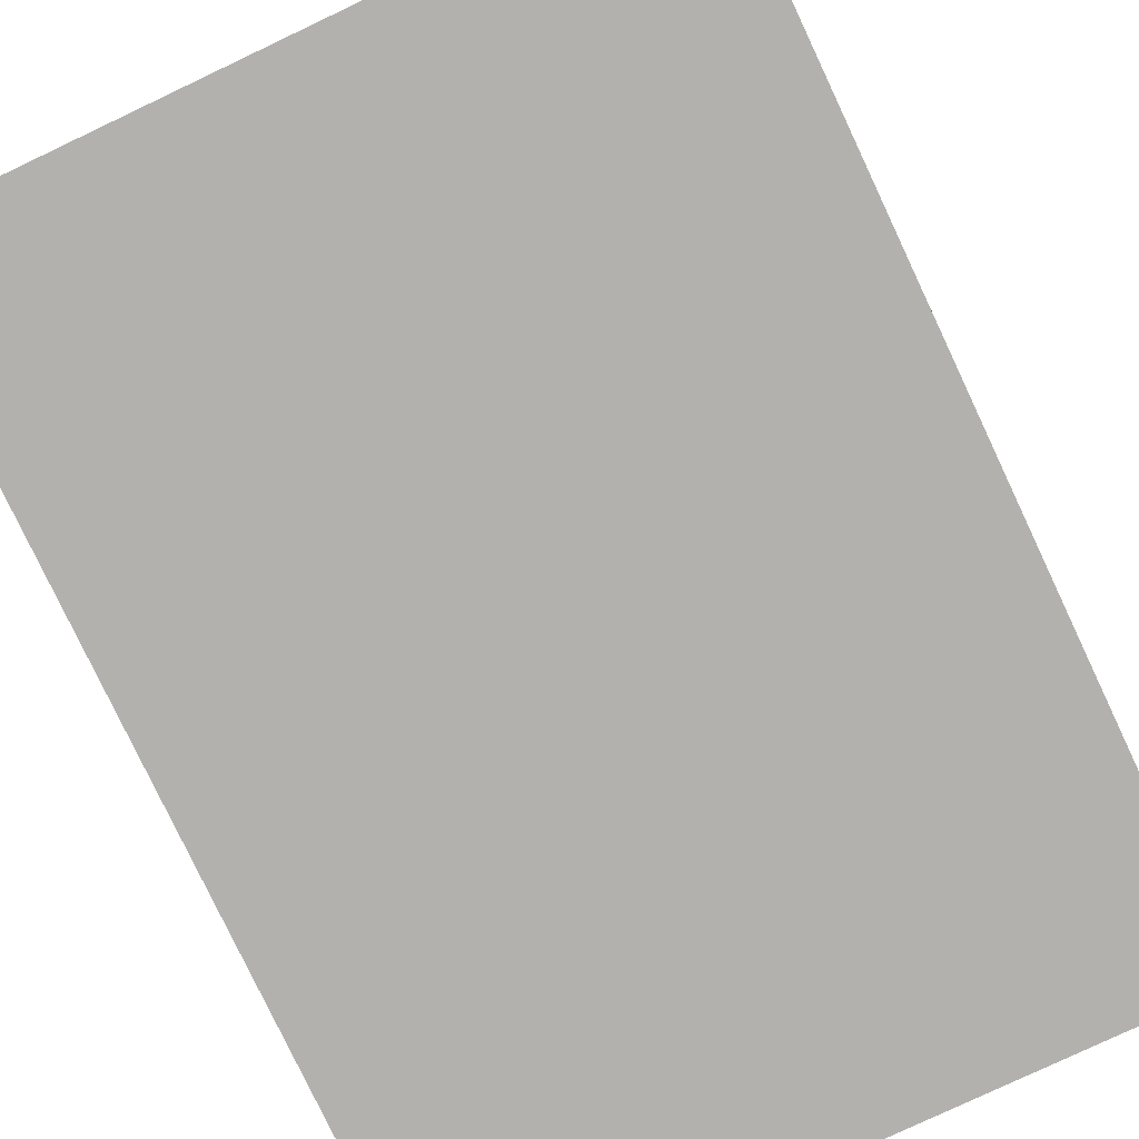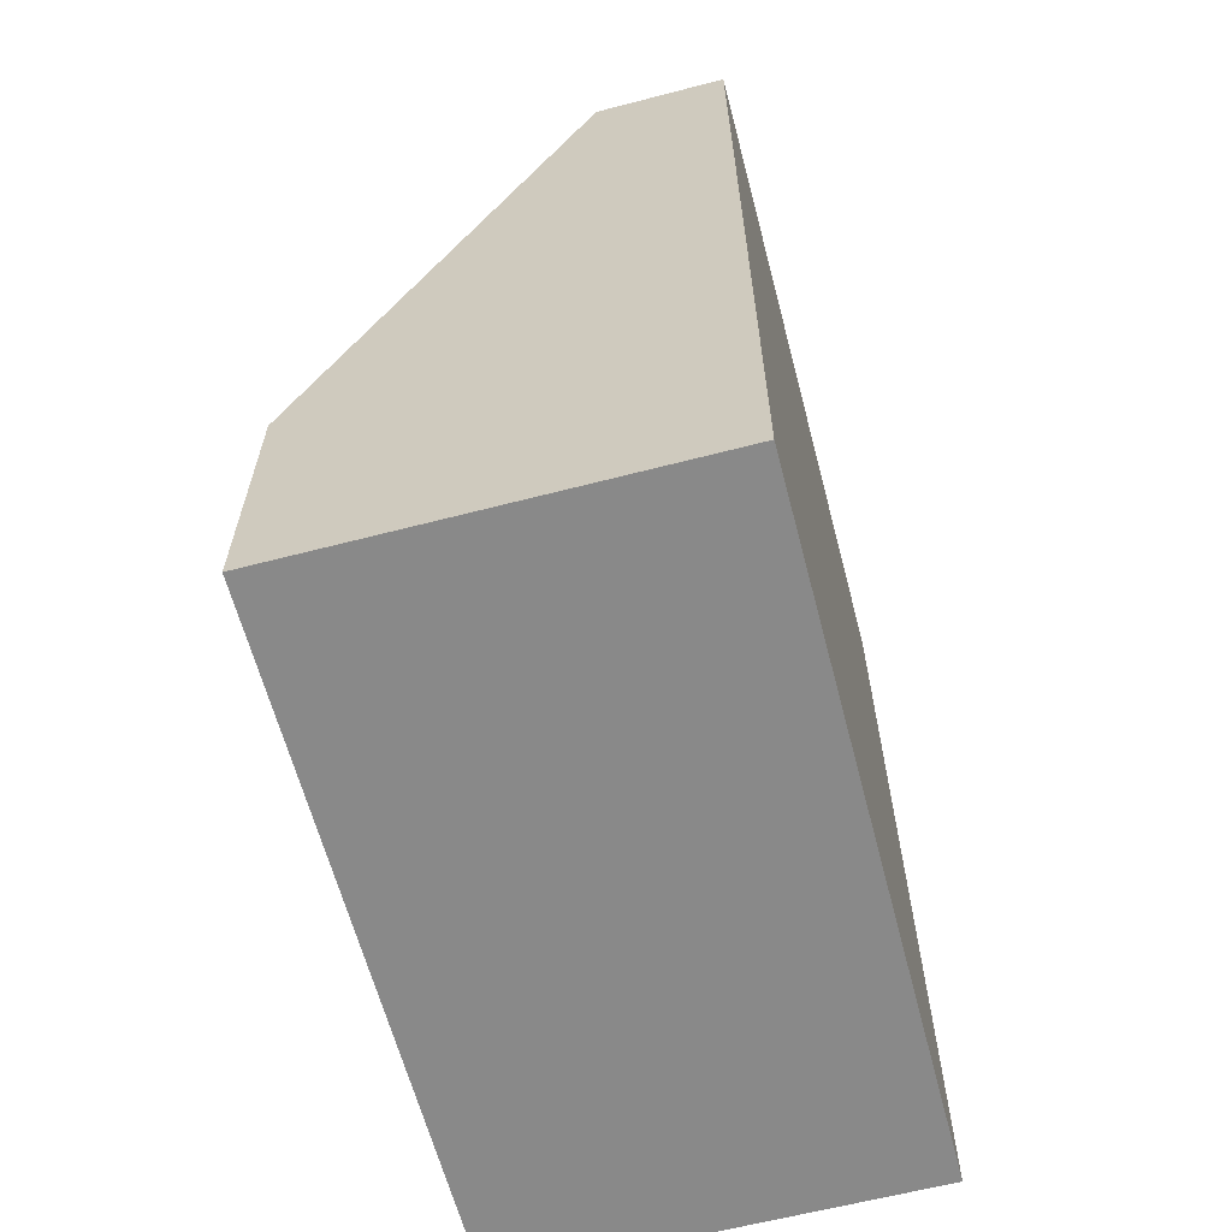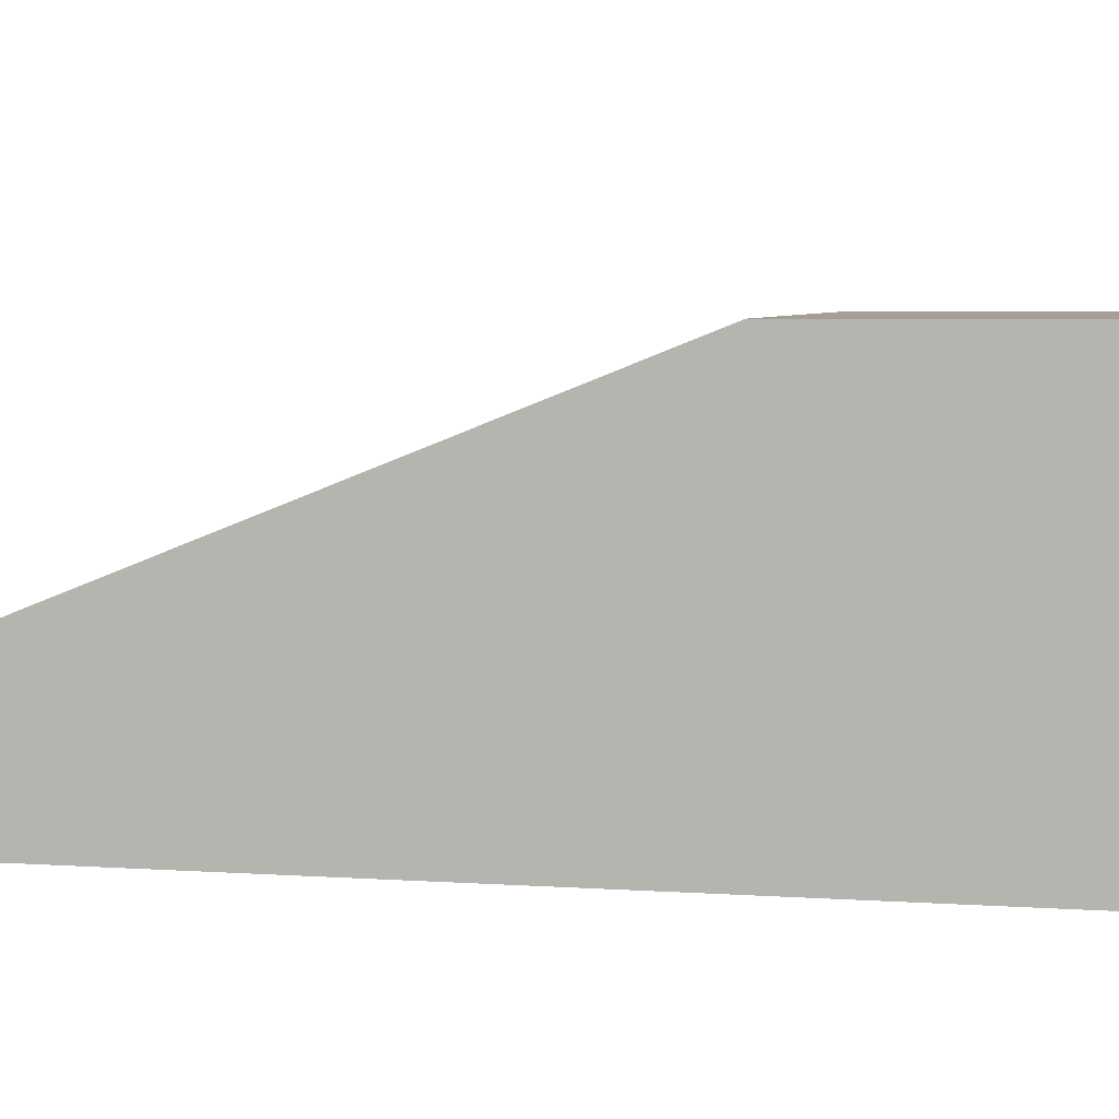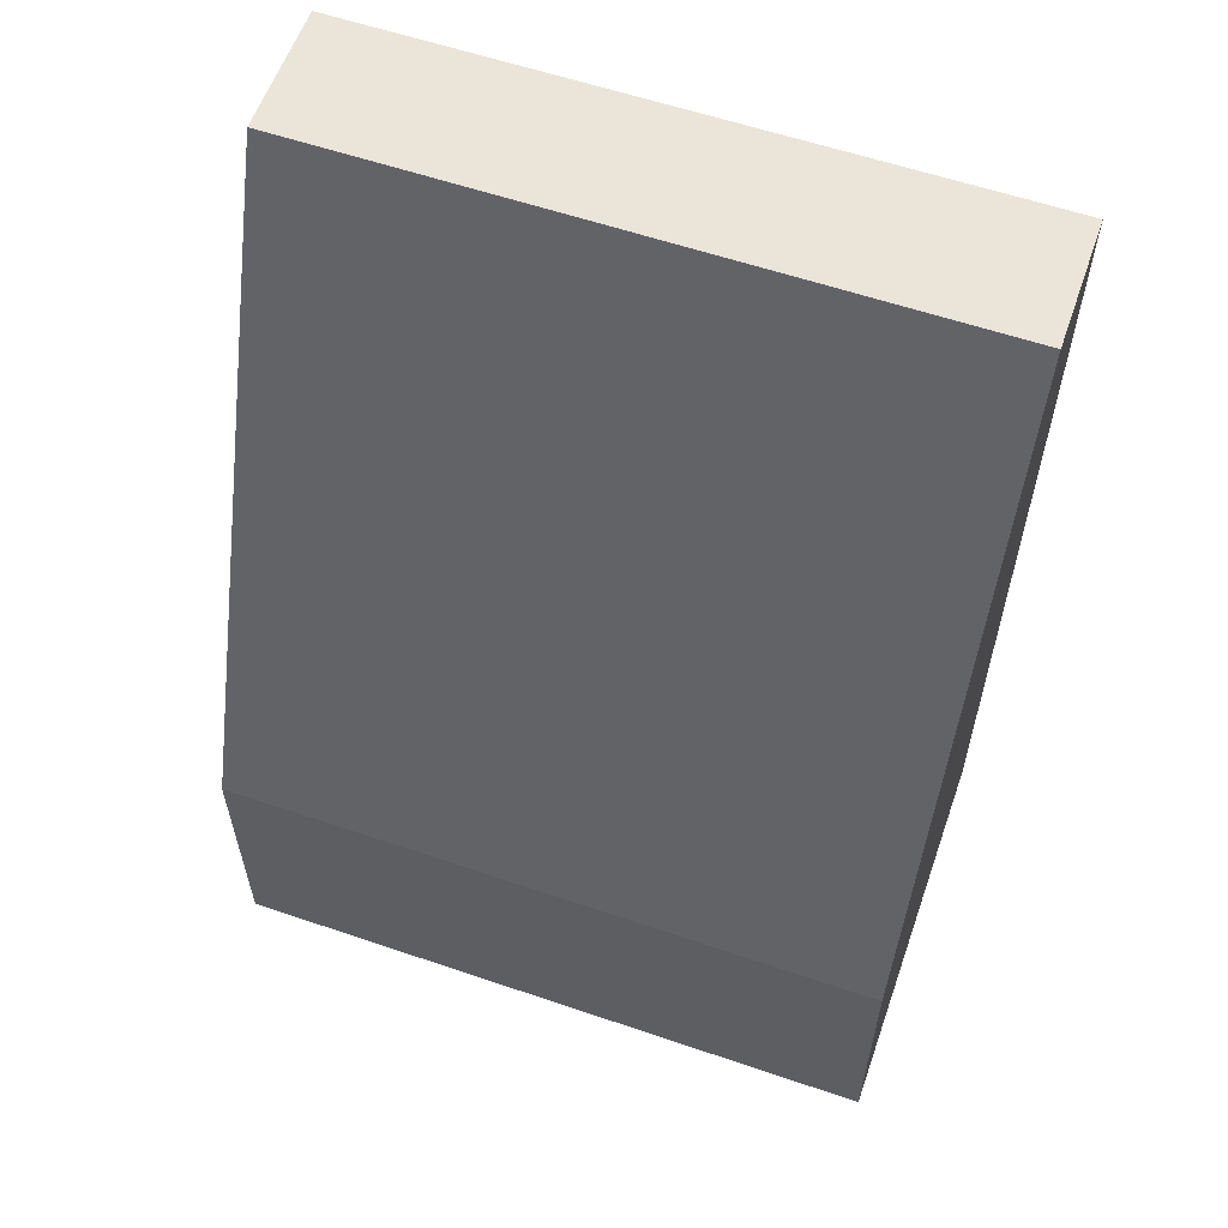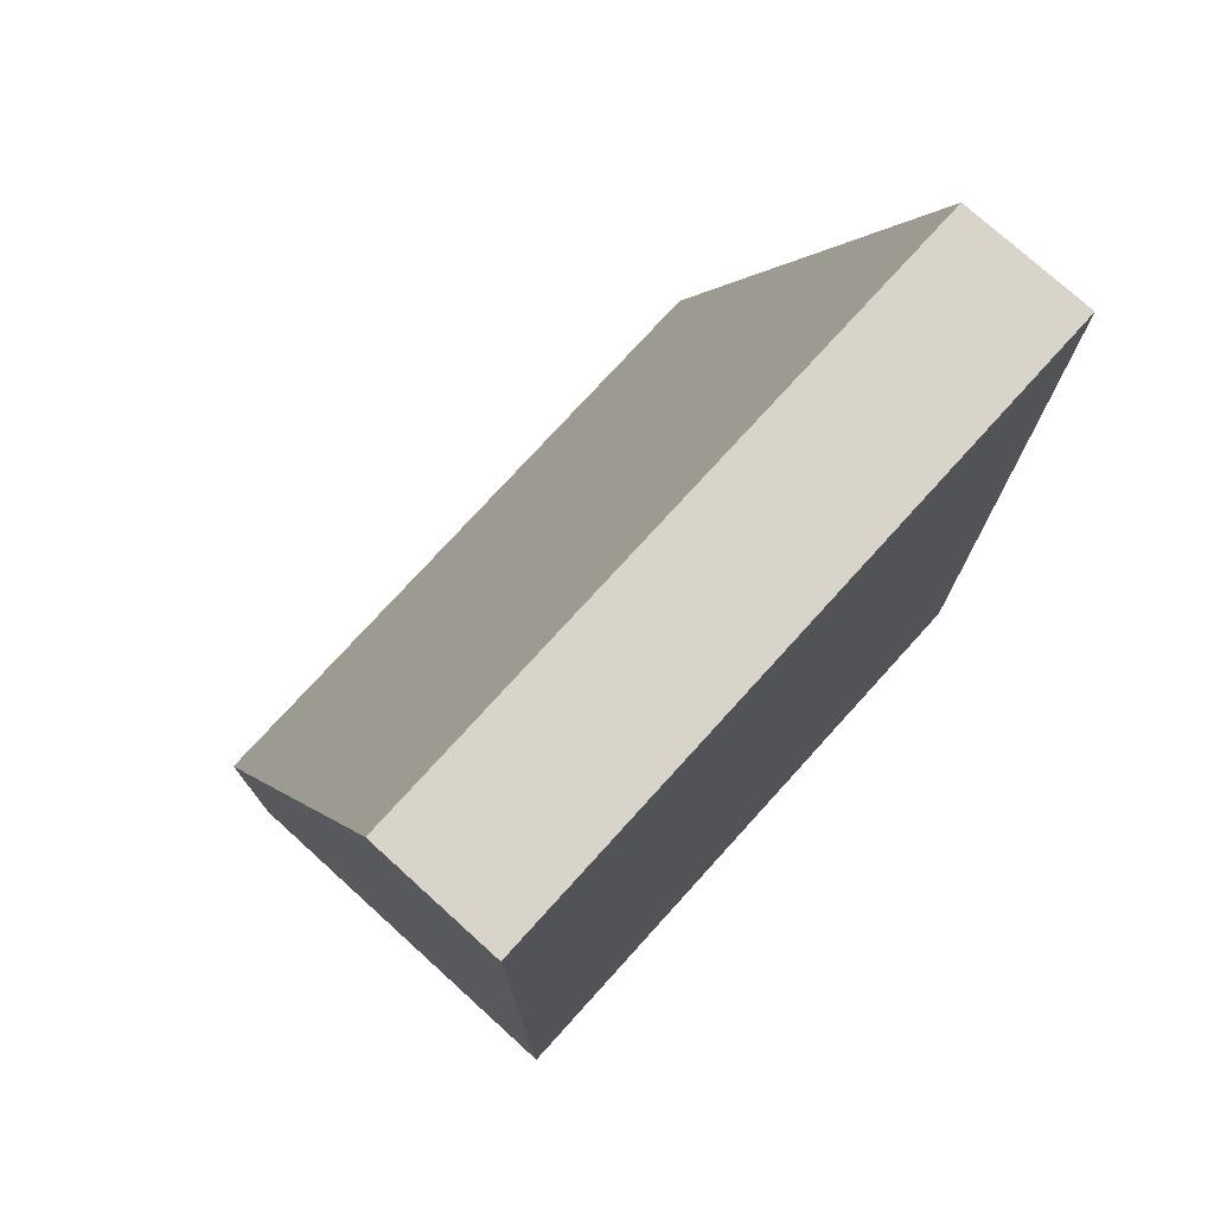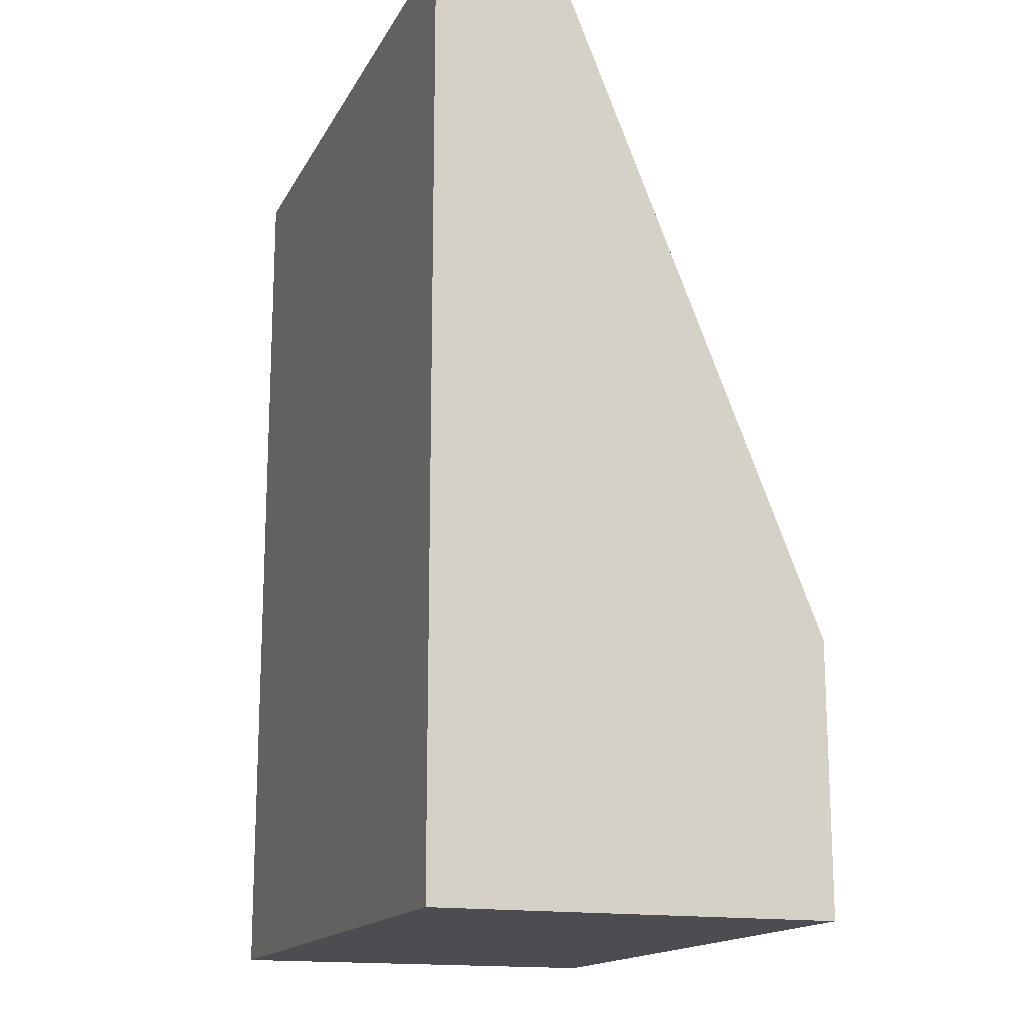
<metadata>
{"format":"obj","ext":"obj","renderer":"f3d","projection":"perspective","resolution":1024,"background":"white","views":[{"elev":-79.3,"azim":25.3,"up":"+Y"},{"elev":-63.1,"azim":-75.3,"up":"+Z"},{"elev":5.4,"azim":101.8,"up":"+Y"},{"elev":59.1,"azim":-160.7,"up":"+Z"},{"elev":75.6,"azim":-47.8,"up":"+Z"},{"elev":-16.0,"azim":70.2,"up":"+Z"}]}
</metadata>
<code>
g pb_Mesh-11548
v -0 0 0
v -5 0 0
v -0 1 0
v -5 1 0
v -5 0 0
v -5 0 -5
v -5 1 0
v -5 3 -5
v -5 0 -7.007
v -0 0 -7.007
v -5 3 -7.007
v -0 3 -7.007
v -0 0 -5
v -0 0 0
v -0 3 -5
v -0 1 0
v -0 1 0
v -5 1 0
v -0 3 -5
v -5 3 -5
v -0 0 -5
v -5 0 -5
v -0 0 0
v -5 0 0
v -5 0 -7.007
v -0 0 -7.007
v -5 3 -7.007
v -5 0 -7.007
v -0 0 -7.007
v -0 3 -7.007
v -0 3 -5
v -5 3 -5
v -0 3 -7.007
v -5 3 -7.007
g pb_Mesh-11548_0
f 3 2 1
f 3 4 2
f 7 6 5
f 7 8 6
f 11 10 9
f 11 12 10
f 15 14 13
f 15 16 14
f 19 18 17
f 19 20 18
f 23 22 21
f 23 24 22
f 25 21 22
f 25 26 21
f 27 6 8
f 27 28 6
f 29 15 13
f 29 30 15
f 33 32 31
f 33 34 32

</code>
